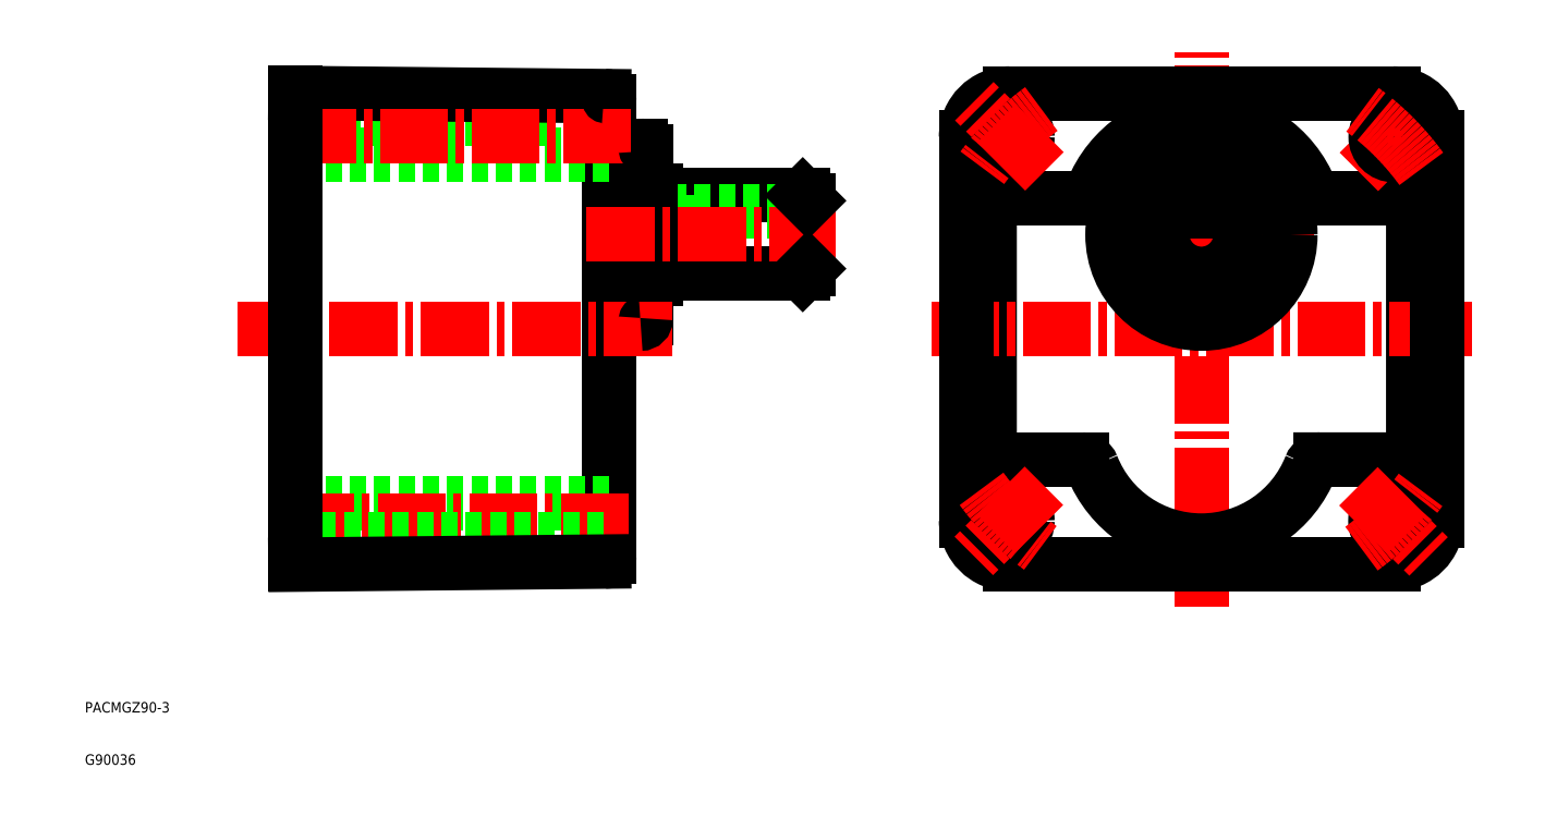
<metadata>
{"format":"dxf","ext":"dxf","renderer":"ezdxf+matplotlib","layout":"modelspace","background":"white","min_lineweight":24,"dpi":150}
</metadata>
<code>
0
SECTION
2
ENTITIES
0
TEXT
8
0
10
-112.3
20
157.2
30
0
40
2
1
G90036
0
TEXT
8
0
10
-112.3
20
167.2
30
0
40
2
1
PACMGZ90-3
0
LINE
8
0
10
123.9
20
215.6
30
0
11
139.6
21
215.6
31
0
0
LINE
8
0
10
123.9
20
265.6
30
0
11
139.6
21
265.6
31
0
0
LINE
8
0
10
60.63
20
217.6
30
0
11
60.63
21
263.6
31
0
0
LINE
8
0
10
139.6
20
215.6
30
0
11
123.9
21
215.6
31
0
0
LINE
8
0
10
141.6
20
263.6
30
0
11
141.6
21
217.6
31
0
0
LINE
8
CENTER
10
49.48
20
240.6
30
0
11
152.8
21
240.6
31
0
0
LINE
8
CENTER
10
80.49
20
258.6
30
0
11
122.7
21
258.6
31
0
0
LINE
8
CENTER
10
131.2
20
270.6
30
0
11
144.7
21
284
31
0
0
LINE
8
0
10
62.63
20
215.6
30
0
11
78.35
21
215.6
31
0
0
LINE
8
0
10
62.63
20
265.6
30
0
11
78.35
21
265.6
31
0
0
LINE
8
CENTER
10
101.1
20
187.5
30
0
11
101.1
21
293.6
31
0
0
LINE
8
0
10
98.63
20
265.7
30
0
11
98.63
21
263.1
31
0
0
LINE
8
0
10
103.6
20
263.1
30
0
11
103.6
21
265.7
31
0
0
LINE
8
0
10
103.6
20
263.1
30
0
11
98.63
21
263.1
31
0
0
LINE
8
0
10
24.91
20
266.1
30
0
11
24.91
21
251.1
31
0
0
LINE
8
0
10
25.91
20
265.1
30
0
11
25.91
21
252.1
31
0
0
LINE
8
0
10
-3.091
20
266.1
30
0
11
24.91
21
266.1
31
0
0
LINE
8
0
10
24.91
20
251.1
30
0
11
-3.091
21
251.1
31
0
0
LINE
8
0
10
0.9094
20
263.1
30
0
11
0.9094
21
266.1
31
0
0
LINE
8
0
10
-5.091
20
274.6
30
0
11
-5.091
21
242.6
31
0
0
LINE
8
0
10
-12.09
20
275.6
30
0
11
-6.091
21
275.6
31
0
0
LINE
8
0
10
-12.09
20
241.6
30
0
11
-6.091
21
241.6
31
0
0
LINE
8
0
10
-12.09
20
197.1
30
0
11
-12.09
21
284.1
31
0
0
LINE
8
0
10
-3.091
20
267.1
30
0
11
-3.091
21
250.1
31
0
0
LINE
8
0
10
-5.091
20
267.1
30
0
11
-3.091
21
267.1
31
0
0
LINE
8
0
10
-3.091
20
250.1
30
0
11
-5.091
21
250.1
31
0
0
LINE
8
0
10
-72.09
20
280.9
30
0
11
-12.09
21
280.9
31
0
0
LINE
8
0
10
-12.09
20
273.9
30
0
11
-72.09
21
273.9
31
0
0
LINE
8
0
10
25.91
20
263.1
30
0
11
0.9094
21
263.1
31
0
0
LINE
8
0
10
-12.09
20
207.3
30
0
11
-72.09
21
207.3
31
0
0
LINE
8
CENTER
10
-8.394
20
203.8
30
0
11
-76.8
21
203.8
31
0
0
LINE
8
0
10
-72.09
20
200.3
30
0
11
-12.09
21
200.3
31
0
0
LINE
8
0
10
-72.09
20
195.5
30
0
11
-13.08
21
196.1
31
0
0
LINE
8
CENTER
10
-16.4
20
258.6
30
0
11
31.15
21
258.6
31
0
0
LINE
8
0
10
-72.09
20
285.7
30
0
11
-13.08
21
285.1
31
0
0
LINE
8
CENTER
10
-83.13
20
240.6
30
0
11
0.7167
21
240.6
31
0
0
LINE
8
CENTER
10
-7.906
20
277.4
30
0
11
-76.55
21
277.4
31
0
0
LINE
8
0
10
25.91
20
265.1
30
0
11
24.91
21
266.1
31
0
0
LINE
8
0
10
24.91
20
251.1
30
0
11
25.91
21
252.1
31
0
0
ARC
8
0
10
123.9
20
213.6
30
0
40
2
50
90
51
158.4
0
ARC
8
0
10
101.1
20
222.6
30
0
40
22.5
50
201.6
51
338.4
0
ARC
8
0
10
139.6
20
263.6
30
0
40
2
50
0
51
90
0
ARC
8
0
10
123.9
20
267.6
30
0
40
2
50
201.5
51
270
0
ARC
8
0
10
101.1
20
258.6
30
0
40
22.5
50
21.55
51
158.4
0
ARC
8
0
10
78.35
20
213.6
30
0
40
2
50
21.55
51
90
0
ARC
8
0
10
78.35
20
267.6
30
0
40
2
50
270
51
338.5
0
ARC
8
0
10
139.6
20
217.6
30
0
40
2
50
270
51
0
0
ARC
8
0
10
62.63
20
217.6
30
0
40
2
50
180
51
270
0
ARC
8
0
10
62.63
20
263.6
30
0
40
2
50
90
51
180
0
CIRCLE
8
0
10
101.1
20
258.6
30
0
40
11.5
0
CIRCLE
8
0
10
138
20
277.3
30
0
40
3.5
0
CIRCLE
8
0
10
137.9
20
203.8
30
0
40
3.5
0
CIRCLE
8
0
10
64.36
20
203.8
30
0
40
3.5
0
CIRCLE
8
0
10
64.36
20
277.4
30
0
40
3.5
0
CIRCLE
8
0
10
101.1
20
258.6
30
0
40
17
0
CIRCLE
8
0
10
101.1
20
258.6
30
0
40
8.5
0
CIRCLE
8
0
10
101.1
20
258.6
30
0
40
7.5
0
ARC
8
0
10
-13.09
20
197.1
30
0
40
1
50
270.6
51
0
0
ARC
8
0
10
-6.091
20
242.6
30
0
40
1
50
270
51
0
0
ARC
8
0
10
-6.091
20
274.6
30
0
40
1
50
0
51
90
0
ARC
8
0
10
-13.09
20
284.1
30
0
40
1
50
0
51
89.43
0
LINE
8
0
10
-72.09
20
195.5
30
0
11
-72.09
21
285.7
31
0
0
LINE
8
0
10
56.13
20
277.3
30
0
11
56.13
21
203.9
31
0
0
LINE
8
0
10
64.46
20
195.6
30
0
11
137.8
21
195.6
31
0
0
LINE
8
0
10
146.1
20
203.9
30
0
11
146.1
21
277.3
31
0
0
LINE
8
0
10
137.8
20
285.6
30
0
11
64.46
21
285.6
31
0
0
ARC
8
0
10
64.46
20
277.3
30
0
40
8.33
50
90
51
180
0
ARC
8
0
10
137.8
20
277.3
30
0
40
8.33
50
0
51
90
0
ARC
8
0
10
137.8
20
203.9
30
0
40
8.33
50
270
51
0
0
ARC
8
0
10
64.46
20
203.9
30
0
40
8.33
50
180
51
270
0
ARC
8
CENTER
10
101.1
20
240.6
30
0
40
52
50
36.05
51
53.86
0
ARC
8
CENTER
10
101.1
20
240.6
30
0
40
52
50
126
51
143.9
0
LINE
8
CENTER
10
71.12
20
270.7
30
0
11
57.7
21
284.1
31
0
0
ARC
8
CENTER
10
101.1
20
240.6
30
0
40
52
50
216
51
233.9
0
LINE
8
CENTER
10
71.03
20
210.6
30
0
11
57.61
21
197.2
31
0
0
ARC
8
CENTER
10
101.1
20
240.6
30
0
40
52
50
306
51
323.9
0
LINE
8
CENTER
10
131.1
20
210.5
30
0
11
144.6
21
197.1
31
0
0
ENDSEC
0
EOF

</code>
